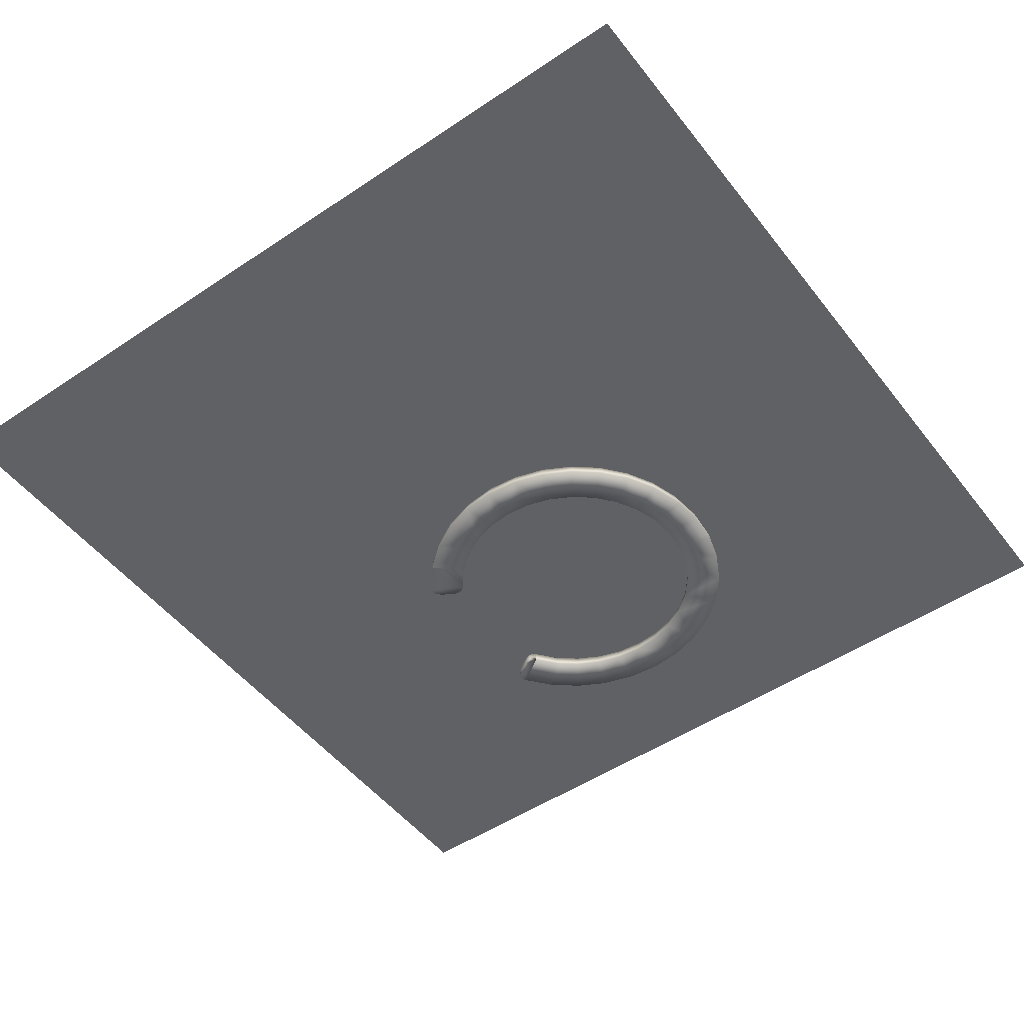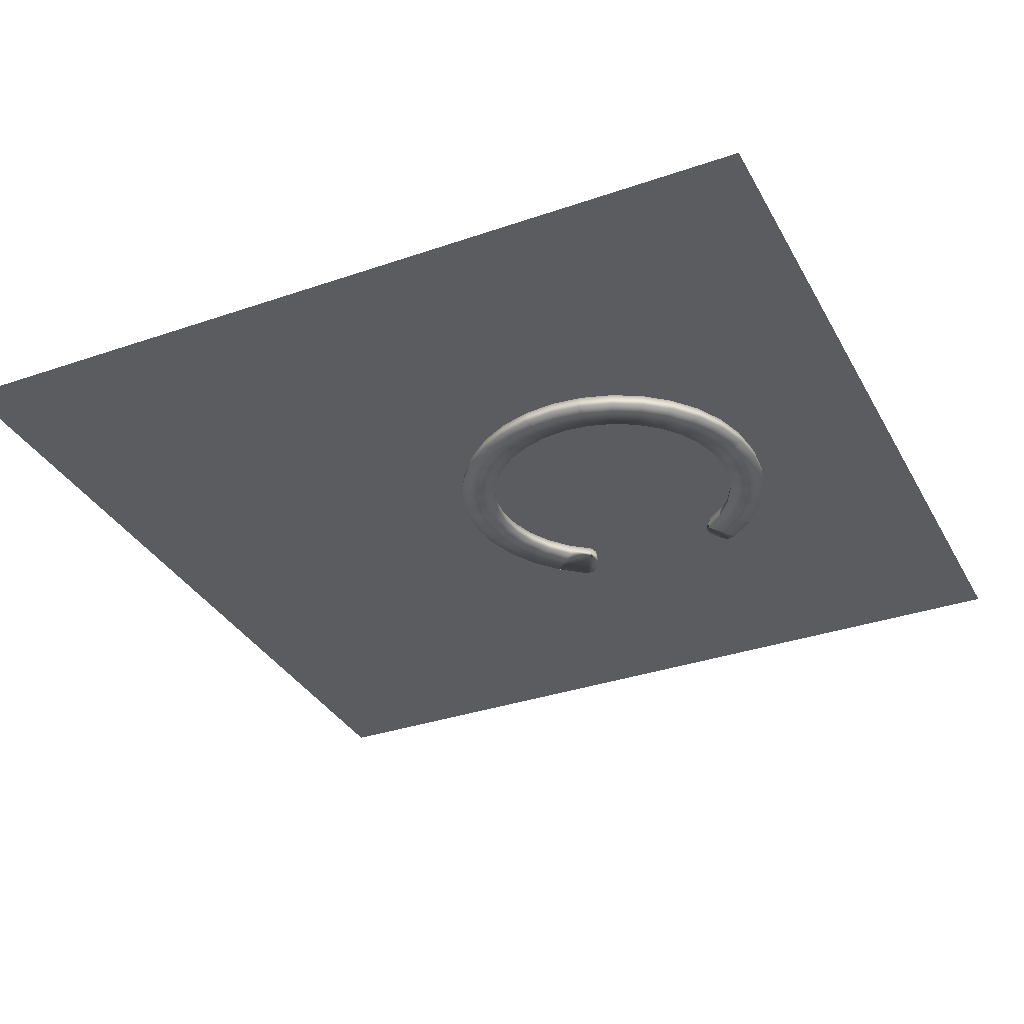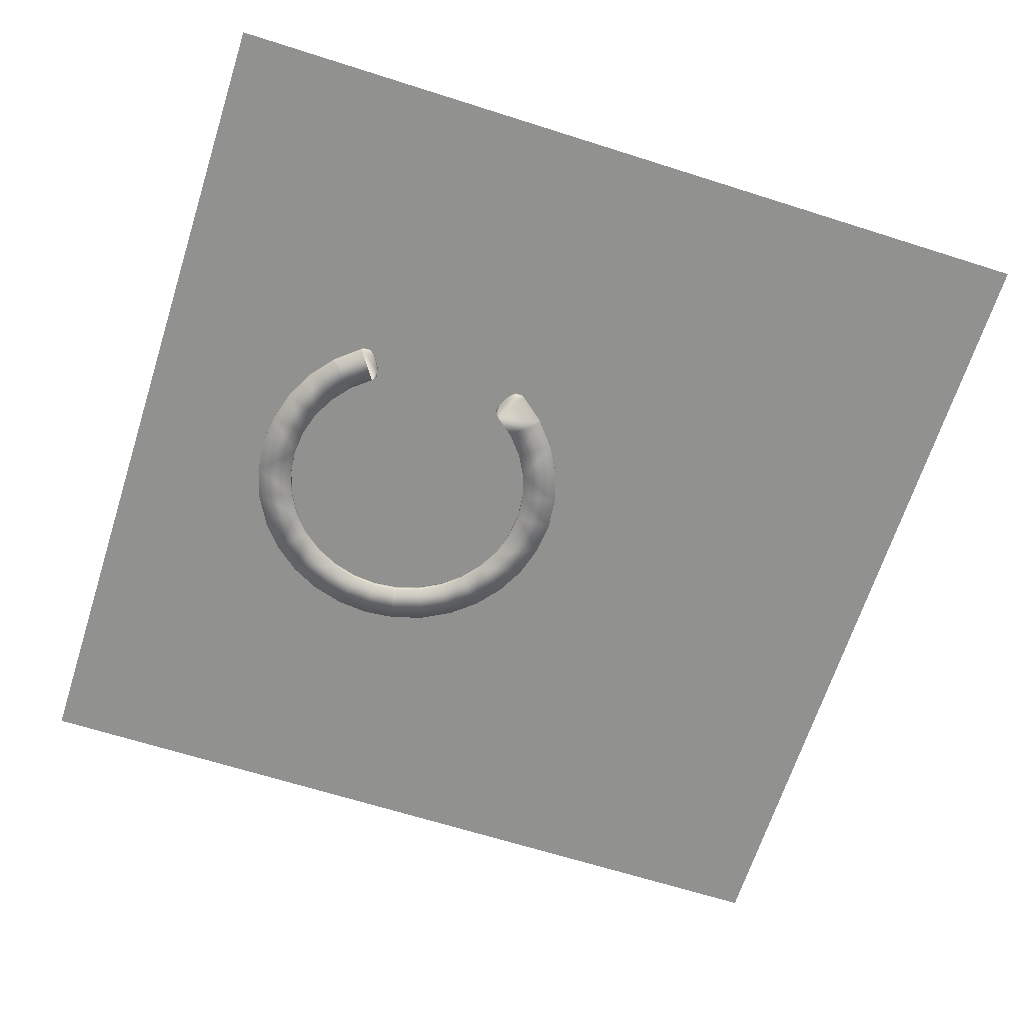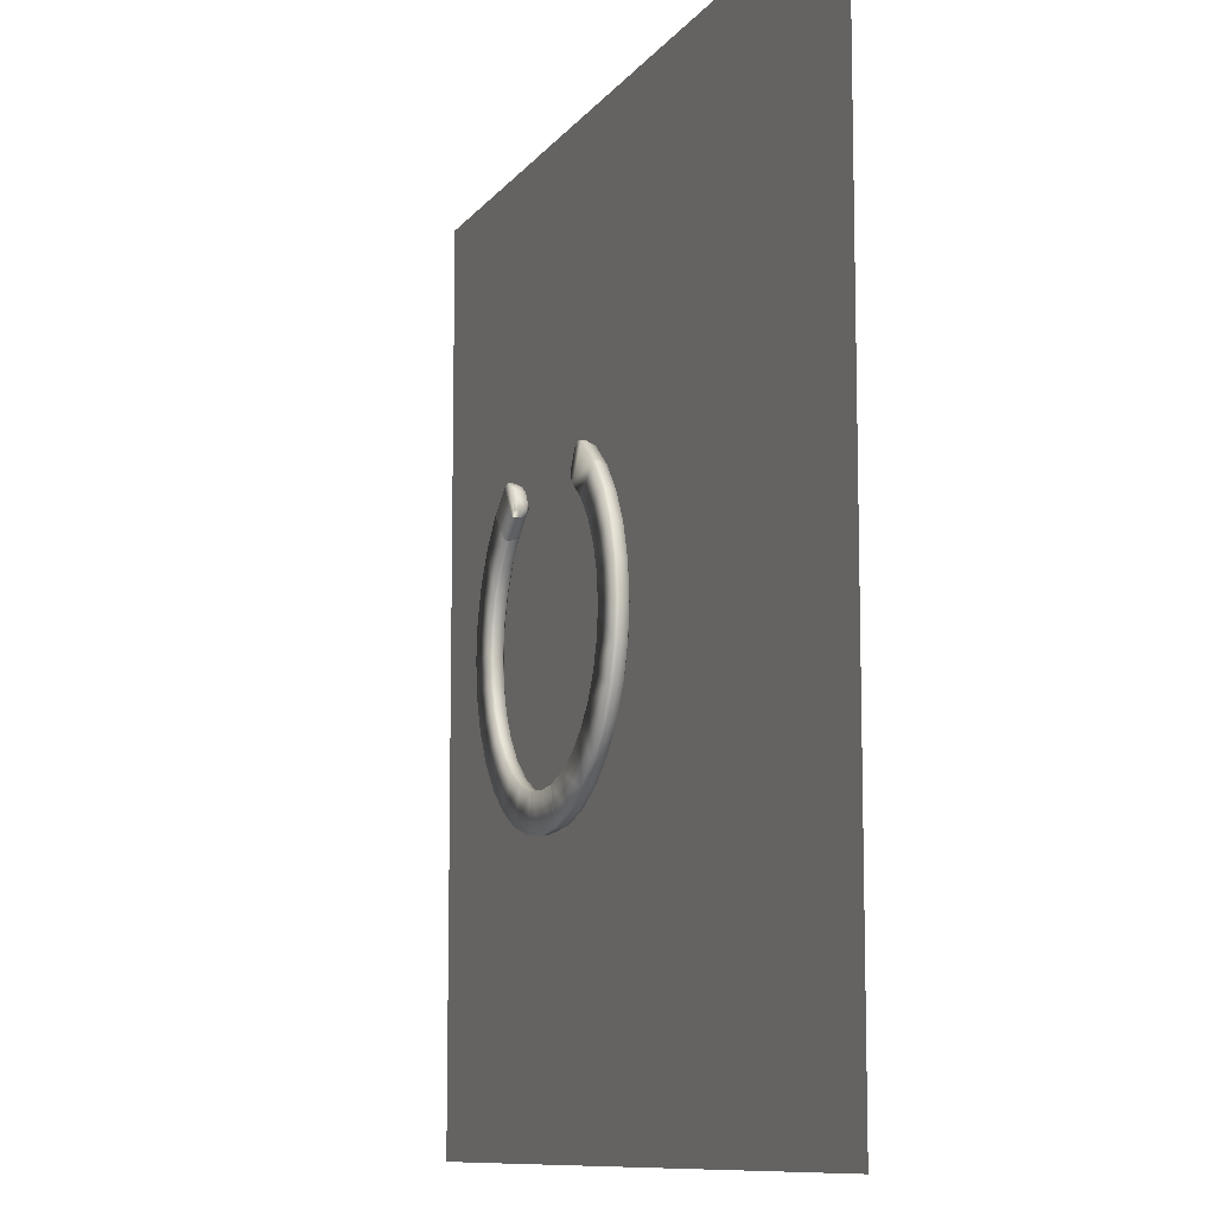
<metadata>
{"format":"obj","ext":"obj","renderer":"f3d","projection":"perspective","resolution":1024,"background":"white","views":[{"elev":-50.0,"azim":126.4,"up":"+Y"},{"elev":-33.9,"azim":-154.9,"up":"+Y"},{"elev":-66.0,"azim":-17.7,"up":"+Y"},{"elev":-9.9,"azim":69.1,"up":"+Z"}]}
</metadata>
<code>
o 0BASE_Cylinder.006
v 0.1361 -0 -0.6842
v 0.267 -0 -0.6445
v 0.3876 -0 -0.58
v 0.4933 -0 -0.4933
v 0.58 -0 -0.3876
v 0.6445 -0 -0.267
v 0.6842 -0 -0.1361
v 0.6976 -0 -0
v 0.6842 -0 0.1361
v 0.6445 -0 0.267
v 0.58 -0 0.3876
v 0.4933 -0 0.4933
v -0.4933 -0 0.4933
v -0.58 -0 0.3876
v -0.6445 -0 0.267
v -0.6842 -0 0.1361
v -0.6976 -0 -1e-06
v -0.6842 -0 -0.1361
v -0.6445 -0 -0.267
v -0.58 -0 -0.3876
v -0.4933 -0 -0.4933
v -0.3876 -0 -0.58
v -0.267 -0 -0.6445
v -0.1361 -0 -0.6842
v 0.5458 -0 -0
v 0.5353 -0 -0.1065
v 0.5353 -0 0.1065
v 0.5042 -0 0.2089
v 0.4538 -0 0.3032
v 0.3859 -0 0.3859
v -0.4538 -0 0.3032
v -0.5042 -0 0.2089
v -0.3859 -0 0.3859
v -0.5353 -0 -0.1065
v -0.5458 -0 -1e-06
v -0.5353 -0 0.1065
v 0.5042 -0 -0.2089
v 0.4538 -0 -0.3032
v -0.4538 -0 -0.3032
v -0.5042 -0 -0.2089
v 0.3859 -0 -0.3859
v -0.3859 -0 -0.3859
v 0.3032 -0 -0.4538
v -0.3032 -0 -0.4538
v 0.2089 -0 -0.5042
v 0.1065 -0 -0.5353
v -0.2089 -0 -0.5042
v -0.1065 -0 -0.5353
v 0.1265 0.06976 -0.6361
v 0.1361 0.02093 -0.6842
v 0.1333 0.05546 -0.6701
v 0.2482 0.06976 -0.5992
v 0.267 0.02093 -0.6445
v 0.2615 0.05546 -0.6312
v 0.3603 0.06976 -0.5392
v 0.3876 0.02093 -0.58
v 0.3796 0.05546 -0.5681
v 0.4586 0.06976 -0.4586
v 0.4933 0.02093 -0.4933
v 0.4831 0.05546 -0.4831
v 0.5392 0.06976 -0.3603
v 0.58 0.02093 -0.3876
v 0.5681 0.05546 -0.3796
v 0.5992 0.06976 -0.2482
v 0.6445 0.02093 -0.267
v 0.6312 0.05546 -0.2615
v 0.6361 0.06976 -0.1265
v 0.6842 0.02093 -0.1361
v 0.6701 0.05546 -0.1333
v 0.6485 0.06976 -0
v 0.6976 0.02093 -0
v 0.6832 0.05546 -0
v 0.6361 0.06976 0.1265
v 0.6842 0.02093 0.1361
v 0.6701 0.05546 0.1333
v 0.5992 0.06976 0.2482
v 0.6445 0.02093 0.267
v 0.6312 0.05546 0.2615
v 0.5392 0.06976 0.3603
v 0.58 0.02093 0.3876
v 0.5681 0.05546 0.3796
v 0.4586 0.06976 0.4586
v 0.4933 0.02093 0.4933
v 0.4831 0.05546 0.4831
v -0.4586 0.06976 0.4586
v -0.4933 0.02093 0.4933
v -0.4831 0.05546 0.4831
v -0.5392 0.06976 0.3603
v -0.58 0.02093 0.3876
v -0.5681 0.05546 0.3796
v -0.5992 0.06976 0.2482
v -0.6445 0.02093 0.267
v -0.6312 0.05546 0.2615
v -0.6361 0.06976 0.1265
v -0.6842 0.02093 0.1361
v -0.6701 0.05546 0.1333
v -0.6485 0.06976 -1e-06
v -0.6976 0.02093 -1e-06
v -0.6832 0.05546 -1e-06
v -0.6361 0.06976 -0.1265
v -0.6842 0.02093 -0.1361
v -0.6701 0.05546 -0.1333
v -0.5992 0.06976 -0.2482
v -0.6445 0.02093 -0.267
v -0.6312 0.05546 -0.2615
v -0.5392 0.06976 -0.3603
v -0.58 0.02093 -0.3876
v -0.5681 0.05546 -0.3796
v -0.4586 0.06976 -0.4586
v -0.4933 0.02093 -0.4933
v -0.4831 0.05546 -0.4831
v -0.3603 0.06976 -0.5392
v -0.3876 0.02093 -0.58
v -0.3796 0.05546 -0.5681
v -0.2482 0.06976 -0.5992
v -0.267 0.02093 -0.6445
v -0.2615 0.05546 -0.6312
v -0.1265 0.06976 -0.6361
v -0.1361 0.02093 -0.6842
v -0.1333 0.05546 -0.6701
v 0.5458 0.02093 -0
v 0.5949 0.06976 -0
v 0.5602 0.05546 -0
v 0.5834 0.06976 -0.1161
v 0.5353 0.02093 -0.1065
v 0.5494 0.05546 -0.1093
v 0.5353 0.02093 0.1065
v 0.5834 0.06976 0.1161
v 0.5494 0.05546 0.1093
v 0.5042 0.02093 0.2089
v 0.5496 0.06976 0.2276
v 0.5175 0.05546 0.2144
v 0.4538 0.02093 0.3032
v 0.4946 0.06976 0.3305
v 0.4658 0.05546 0.3112
v 0.3859 0.02093 0.3859
v 0.4206 0.06976 0.4206
v 0.3961 0.05546 0.3961
v -0.4946 0.06976 0.3305
v -0.4538 0.02093 0.3032
v -0.4658 0.05546 0.3112
v -0.5042 0.02093 0.2089
v -0.5496 0.06976 0.2276
v -0.5175 0.05546 0.2144
v -0.4206 0.06976 0.4206
v -0.3859 0.02093 0.3859
v -0.3961 0.05546 0.3961
v -0.5353 0.02093 -0.1065
v -0.5834 0.06976 -0.1161
v -0.5494 0.05546 -0.1093
v -0.5949 0.06976 -1e-06
v -0.5458 0.02093 -1e-06
v -0.5602 0.05546 -1e-06
v -0.5834 0.06976 0.1161
v -0.5353 0.02093 0.1065
v -0.5494 0.05546 0.1093
v 0.5496 0.06976 -0.2276
v 0.5042 0.02093 -0.2089
v 0.5175 0.05546 -0.2144
v 0.4946 0.06976 -0.3305
v 0.4538 0.02093 -0.3032
v 0.4658 0.05546 -0.3112
v -0.4538 0.02093 -0.3032
v -0.4946 0.06976 -0.3305
v -0.4658 0.05546 -0.3112
v -0.5496 0.06976 -0.2276
v -0.5042 0.02093 -0.2089
v -0.5175 0.05546 -0.2144
v 0.4206 0.06976 -0.4206
v 0.3859 0.02093 -0.3859
v 0.3961 0.05546 -0.3961
v -0.3859 0.02093 -0.3859
v -0.4206 0.06976 -0.4206
v -0.3961 0.05546 -0.3961
v 0.3305 0.06976 -0.4946
v 0.3032 0.02093 -0.4538
v 0.3112 0.05546 -0.4658
v -0.3032 0.02093 -0.4538
v -0.3305 0.06976 -0.4946
v -0.3112 0.05546 -0.4658
v 0.2276 0.06976 -0.5496
v 0.2089 0.02093 -0.5042
v 0.2144 0.05546 -0.5175
v 0.1161 0.06976 -0.5834
v 0.1065 0.02093 -0.5353
v 0.1093 0.05546 -0.5494
v -0.2089 0.02093 -0.5042
v -0.2276 0.06976 -0.5496
v -0.2144 0.05546 -0.5175
v -0.1065 0.02093 -0.5353
v -0.116 0.06976 -0.5834
v -0.1093 0.05546 -0.5494
v -0.5019 -0 0.4827
v -0.3927 -0 0.3777
v -0.5019 0.02093 0.4827
v -0.4916 0.05546 0.4728
v -0.4666 0.06976 0.4487
v -0.3927 0.02093 0.3777
v -0.4031 0.05546 0.3876
v -0.428 0.06976 0.4116
v 0.5019 -0 0.4827
v 0.3927 -0 0.3777
v 0.5019 0.02093 0.4827
v 0.4916 0.05546 0.4728
v 0.4666 0.06976 0.4487
v 0.428 0.06976 0.4116
v 0.4031 0.05546 0.3876
v 0.3927 0.02093 0.3777
v -0.1225 -0 -0.6855
v -0.09583 -0 -0.5363
v -0.1225 0.02093 -0.6855
v -0.12 0.05546 -0.6714
v -0.1139 0.06976 -0.6373
v -0.09583 0.02093 -0.5363
v -0.09835 0.05546 -0.5505
v -0.1044 0.06976 -0.5846
v 0.1225 -0 -0.6855
v 0.09583 -0 -0.5363
v 0.1225 0.02093 -0.6855
v 0.12 0.05546 -0.6714
v 0.1139 0.06976 -0.6373
v 0.09583 0.02093 -0.5363
v 0.09835 0.05546 -0.5505
v 0.1044 0.06976 -0.5846
v 0.4933 -0 0.4933
v 0.3876 -0 0.58
v 0.3859 -0 0.3859
v 0.3032 -0 0.4538
v 0.4586 0.06976 0.4586
v 0.4933 0.02093 0.4933
v 0.4831 0.05546 0.4831
v 0.3603 0.06976 0.5392
v 0.3876 0.02093 0.58
v 0.3796 0.05546 0.5681
v 0.3859 0.02093 0.3859
v 0.4206 0.06976 0.4206
v 0.3961 0.05546 0.3961
v 0.3032 0.02093 0.4538
v 0.3305 0.06976 0.4946
v 0.3112 0.05546 0.4658
v 0.2916 -0 0.5075
v 0.3032 -0 0.4538
v 0.2863 -0 0.4767
v 0.2992 0.0279 0.5207
v 0.3276 0.06976 0.4961
v 0.3058 0.0575 0.5105
v 0.2938 0.02342 0.5113
v 0.3104 0.05546 0.4662
v 0.2921 0.04607 0.4866
v 0.3032 0.02093 0.4538
v 0.2916 0.0126 0.5075
v 0.2863 0.01849 0.4767
v 0.3253 0.0126 0.5659
v 0.3787 0.02093 0.5848
v 0.3495 0.01849 0.5864
v 0.3787 -0 0.5848
v 0.3253 -0 0.5659
v 0.3495 -0 0.5864
v 0.3715 0.05546 0.5724
v 0.323 0.02342 0.562
v 0.3438 0.04607 0.5765
v 0.3176 0.0279 0.5526
v 0.3543 0.06976 0.5424
v 0.3301 0.0575 0.5526
v -0.3876 -0 0.58
v -0.3032 -0 0.4538
v -0.3603 0.06976 0.5392
v -0.3876 0.02093 0.58
v -0.3796 0.05546 0.5681
v -0.3032 0.02093 0.4538
v -0.3305 0.06976 0.4946
v -0.3112 0.05546 0.4658
v -0.3032 -0 0.4538
v -0.2916 -0 0.5075
v -0.2863 -0 0.4767
v -0.2916 0.0126 0.5075
v -0.3032 0.02093 0.4538
v -0.2863 0.01849 0.4767
v -0.3104 0.05546 0.4662
v -0.2938 0.02342 0.5113
v -0.2921 0.04607 0.4866
v -0.3276 0.06976 0.4961
v -0.2992 0.0279 0.5207
v -0.3058 0.0575 0.5105
v -0.3176 0.0279 0.5526
v -0.3543 0.06976 0.5424
v -0.3301 0.0575 0.5526
v -0.3253 -0 0.5659
v -0.3787 -0 0.5848
v -0.3495 -0 0.5864
v -0.323 0.02342 0.562
v -0.3715 0.05546 0.5724
v -0.3438 0.04607 0.5765
v -0.3787 0.02093 0.5848
v -0.3253 0.0126 0.5659
v -0.3495 0.01849 0.5864
v -0.3876 -0 0.58
v -0.3876 0.02093 0.58
v -0.4933 0.02093 0.4933
v -0.4933 -0 0.4933
v -0.3859 -0 0.3859
v -0.3859 0.02093 0.3859
v -0.3032 0.02093 0.4538
v -0.3032 -0 0.4538
v -0.3796 0.05546 0.5681
v -0.4831 0.05546 0.4831
v -0.3603 0.06976 0.5392
v -0.4586 0.06976 0.4586
v -0.4206 0.06976 0.4206
v -0.3305 0.06976 0.4946
v -0.3112 0.05546 0.4658
v -0.3961 0.05546 0.3961
v 0 -0 -0.6976
v 0 -0 -0.5458
v 0 0.06976 -0.6485
v 0 0.02093 -0.6976
v 0 0.05546 -0.6832
v 0 0.06976 -0.5949
v 0 0.02093 -0.5458
v 0 0.05546 -0.5602
v -0.1225 -0 -0.6855
v -0.09583 -0 -0.5363
v -0.1225 0.02093 -0.6855
v -0.12 0.05546 -0.6714
v -0.1139 0.06976 -0.6373
v -0.09583 0.02093 -0.5363
v -0.09835 0.05546 -0.5505
v -0.1044 0.06976 -0.5846
v 0.1225 -0 -0.6855
v 0.09583 -0 -0.5363
v 0.1225 0.02093 -0.6855
v 0.12 0.05546 -0.6714
v 0.1139 0.06976 -0.6373
v 0.09583 0.02093 -0.5363
v 0.09835 0.05546 -0.5505
v 0.1044 0.06976 -0.5846
f 2 53 56 3
f 3 56 59 4
f 4 59 62 5
f 5 62 65 6
f 6 65 68 7
f 7 68 71 8
f 8 71 74 9
f 27 127 121 25
f 10 77 80 11
f 201 203 83 12
f 193 195 89 14
f 14 89 92 15
f 15 92 95 16
f 16 95 98 17
f 17 98 101 18
f 18 101 104 19
f 19 104 107 20
f 20 107 110 21
f 21 110 113 22
f 22 113 116 23
f 23 116 119 24
f 217 219 50 1
f 1 50 53 2
f 209 210 48 24
f 26 125 158 37
f 202 208 133 29
f 40 167 148 34
f 28 130 127 27
f 39 163 167 40
f 42 172 163 39
f 210 214 190 48
f 44 178 172 42
f 9 74 77 10
f 47 187 178 44
f 43 176 182 45
f 35 152 155 36
f 32 142 140 31
f 194 198 146 33
f 48 190 187 47
f 38 161 170 41
f 37 158 161 38
f 29 133 130 28
f 45 182 185 46
f 34 148 152 35
f 41 170 176 43
f 36 155 142 32
f 53 50 51 54
f 54 51 49 52
f 56 53 54 57
f 57 54 52 55
f 59 56 57 60
f 60 57 55 58
f 62 59 60 63
f 63 60 58 61
f 65 62 63 66
f 66 63 61 64
f 68 65 66 69
f 69 66 64 67
f 71 68 69 72
f 72 69 67 70
f 74 71 72 75
f 75 72 70 73
f 77 74 75 78
f 78 75 73 76
f 80 77 78 81
f 81 78 76 79
f 203 80 81 204
f 204 81 79 205
f 195 86 87 196
f 196 87 85 197
f 92 89 90 93
f 93 90 88 91
f 95 92 93 96
f 96 93 91 94
f 98 95 96 99
f 99 96 94 97
f 101 98 99 102
f 102 99 97 100
f 104 101 102 105
f 105 102 100 103
f 107 104 105 108
f 108 105 103 106
f 110 107 108 111
f 111 108 106 109
f 113 110 111 114
f 114 111 109 112
f 116 113 114 117
f 117 114 112 115
f 119 116 117 120
f 120 117 115 118
f 211 119 120 212
f 212 120 118 213
f 25 121 125 26
f 125 121 123 126
f 126 123 122 124
f 121 127 129 123
f 123 129 128 122
f 127 130 132 129
f 129 132 131 128
f 130 133 135 132
f 132 135 134 131
f 206 134 135 207
f 207 135 133 208
f 79 134 206 205
f 140 142 144 141
f 141 144 143 139
f 198 140 141 199
f 199 141 139 200
f 152 148 150 153
f 153 150 149 151
f 155 152 153 156
f 156 153 151 154
f 142 155 156 144
f 144 156 154 143
f 158 125 126 159
f 159 126 124 157
f 161 158 159 162
f 162 159 157 160
f 167 163 165 168
f 168 165 164 166
f 148 167 168 150
f 150 168 166 149
f 170 161 162 171
f 171 162 160 169
f 173 164 165 174
f 174 165 163 172
f 169 175 177 171
f 171 177 176 170
f 172 178 180 174
f 174 180 179 173
f 182 176 177 183
f 183 177 175 181
f 185 182 183 186
f 186 183 181 184
f 178 187 189 180
f 180 189 188 179
f 187 190 192 189
f 189 192 191 188
f 222 185 186 223
f 223 186 184 224
f 205 206 137 82
f 139 143 91
f 193 194 33 13
f 52 49 181
f 192 215 216 191
f 115 112 188
f 109 106 164
f 103 100 166
f 97 151 149
f 97 149 100
f 106 103 166
f 118 115 188
f 55 52 181
f 61 58 160
f 67 64 157
f 122 70 67
f 124 122 67
f 64 61 160
f 100 149 166
f 106 166 164
f 157 124 67
f 160 157 64
f 109 164 173
f 109 173 179
f 160 58 169
f 169 58 55
f 109 179 112
f 112 179 188
f 175 169 55
f 181 175 55
f 118 188 191
f 118 191 216 213
f 181 49 184
f 190 214 215 192
f 94 91 143
f 151 97 94
f 154 151 94
f 91 88 139
f 143 154 94
f 73 70 122
f 73 122 128
f 79 76 134
f 12 30 202 201
f 73 128 131
f 73 131 76
f 76 131 134
f 1 2 46
f 3 4 41
f 5 6 38
f 7 8 25
f 7 25 26
f 4 5 38
f 22 23 47
f 20 21 39
f 18 19 40
f 35 17 18
f 34 35 18
f 19 20 39
f 23 24 48
f 7 26 37
f 7 37 6
f 40 34 18
f 39 40 19
f 6 37 38
f 4 38 41
f 39 21 42
f 42 21 22
f 3 41 43
f 3 43 45
f 44 42 22
f 47 44 22
f 3 45 2
f 45 46 2
f 48 47 23
f 221 224 184 49
f 10 11 28
f 8 9 27
f 27 25 8
f 28 27 9
f 9 10 28
f 28 11 29
f 201 202 29 11
f 16 17 35
f 16 35 36
f 14 15 32
f 15 16 36
f 15 36 32
f 197 200 139 88
f 14 32 31
f 85 145 200 197
f 14 31 194 193
f 147 199 200 145
f 146 198 199 147
f 90 196 197 88
f 89 195 196 90
f 31 140 198 194
f 13 86 195 193
f 138 207 208 136
f 137 206 207 138
f 84 204 205 82
f 83 203 204 84
f 30 136 208 202
f 11 80 203 201
f 24 119 211 209
f 1 46 218 217
f 51 220 221 49
f 50 219 220 51
f 46 185 222 218
f 225 230 233 226
f 263 259 234 232
f 228 238 235 227
f 238 250 248 240
f 233 230 231 234
f 234 231 229 232
f 235 238 240 237
f 237 240 239 236
f 259 254 233 234
f 253 262 257
f 226 233 254 256
f 240 248 245 239
f 247 244 246 249
f 249 246 245 248
f 251 247 249 252
f 252 249 248 250
f 250 242 243 252
f 252 243 241 251
f 253 257 258 255
f 255 258 256 254
f 254 259 261 255
f 255 261 260 253
f 263 245 246 264
f 264 246 244 262
f 259 263 264 261
f 261 264 262 260
f 242 250 238 228
f 232 229 236
f 245 263 239
f 239 263 232
f 236 239 232
f 247 251 244
f 241 257 262
f 253 260 262
f 262 244 241
f 251 241 244
f 226 256 257
f 258 257 256
f 243 242 228
f 243 228 241
f 257 241 226
f 225 226 228
f 226 241 228
f 225 228 227
f 297 298 299 300
f 301 302 303 304
f 279 277 270 272
f 276 283 274
f 289 294 268 265
f 299 298 305 306
f 306 305 307 308
f 309 310 311 312
f 312 311 303 302
f 282 279 272 271
f 269 292 286 267
f 266 270 277 273
f 268 294 292 269
f 276 274 275 278
f 278 275 273 277
f 277 279 281 278
f 278 281 280 276
f 279 282 284 281
f 281 284 283 280
f 285 283 284 287
f 287 284 282 286
f 291 285 287 293
f 293 287 286 292
f 295 291 293 296
f 296 293 292 294
f 294 289 290 296
f 296 290 288 295
f 267 286 271
f 286 282 271
f 307 310 309 308
f 291 295 285
f 288 274 283
f 276 280 283
f 283 285 288
f 295 288 285
f 300 301 304 297
f 290 289 288
f 274 288 265
f 266 273 275
f 275 274 266
f 289 265 288
f 274 265 266
f 321 323 316 313
f 330 334 319 314
f 331 316 317 332
f 332 317 315 333
f 326 319 320 327
f 327 320 318 328
f 317 324 325 315
f 329 330 314 313
f 325 328 318 315
f 316 323 324 317
f 314 319 326 322
f 313 314 322 321
f 315 318 336 333
f 320 335 336 318
f 319 334 335 320
f 313 316 331 329
o 0FRONT.001_Plane.000
v -1.272 0.08942 -1.788
v -1.272 0.08941 1.788
v 2.304 0.08941 -1.788
v 2.304 0.08941 1.788
f 337 339 340 338
o 0FRONT_Plane.002
v -1.272 0.08941 -1.788
v -1.272 0.08941 1.788
v 2.304 0.08941 -1.788
v 2.304 0.08941 1.788
f 341 342 344 343

</code>
